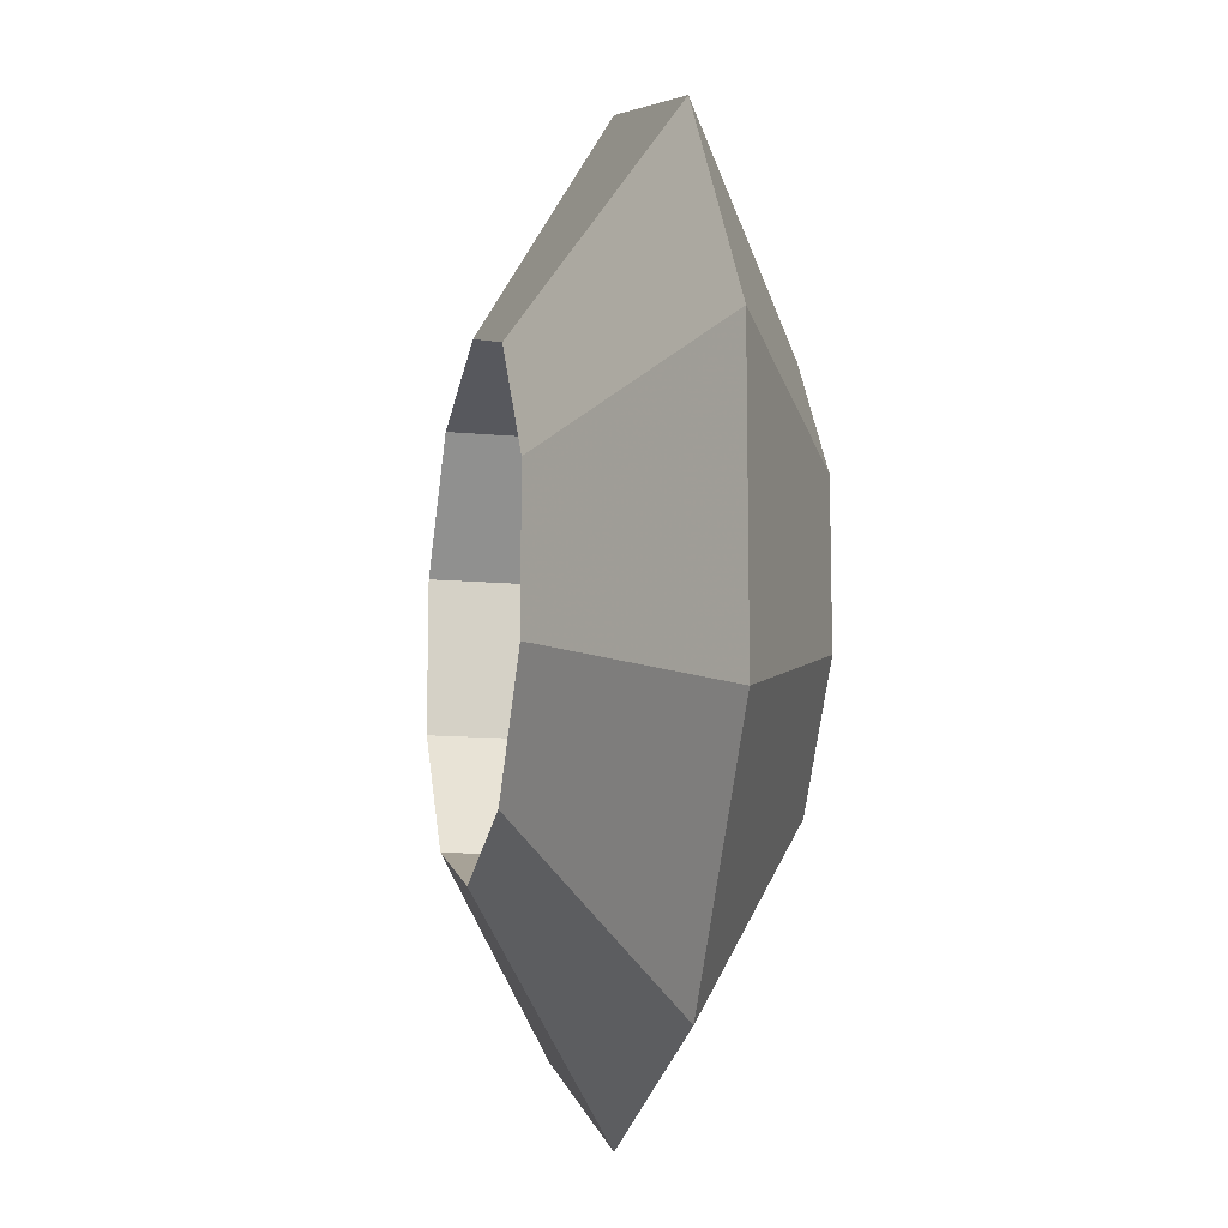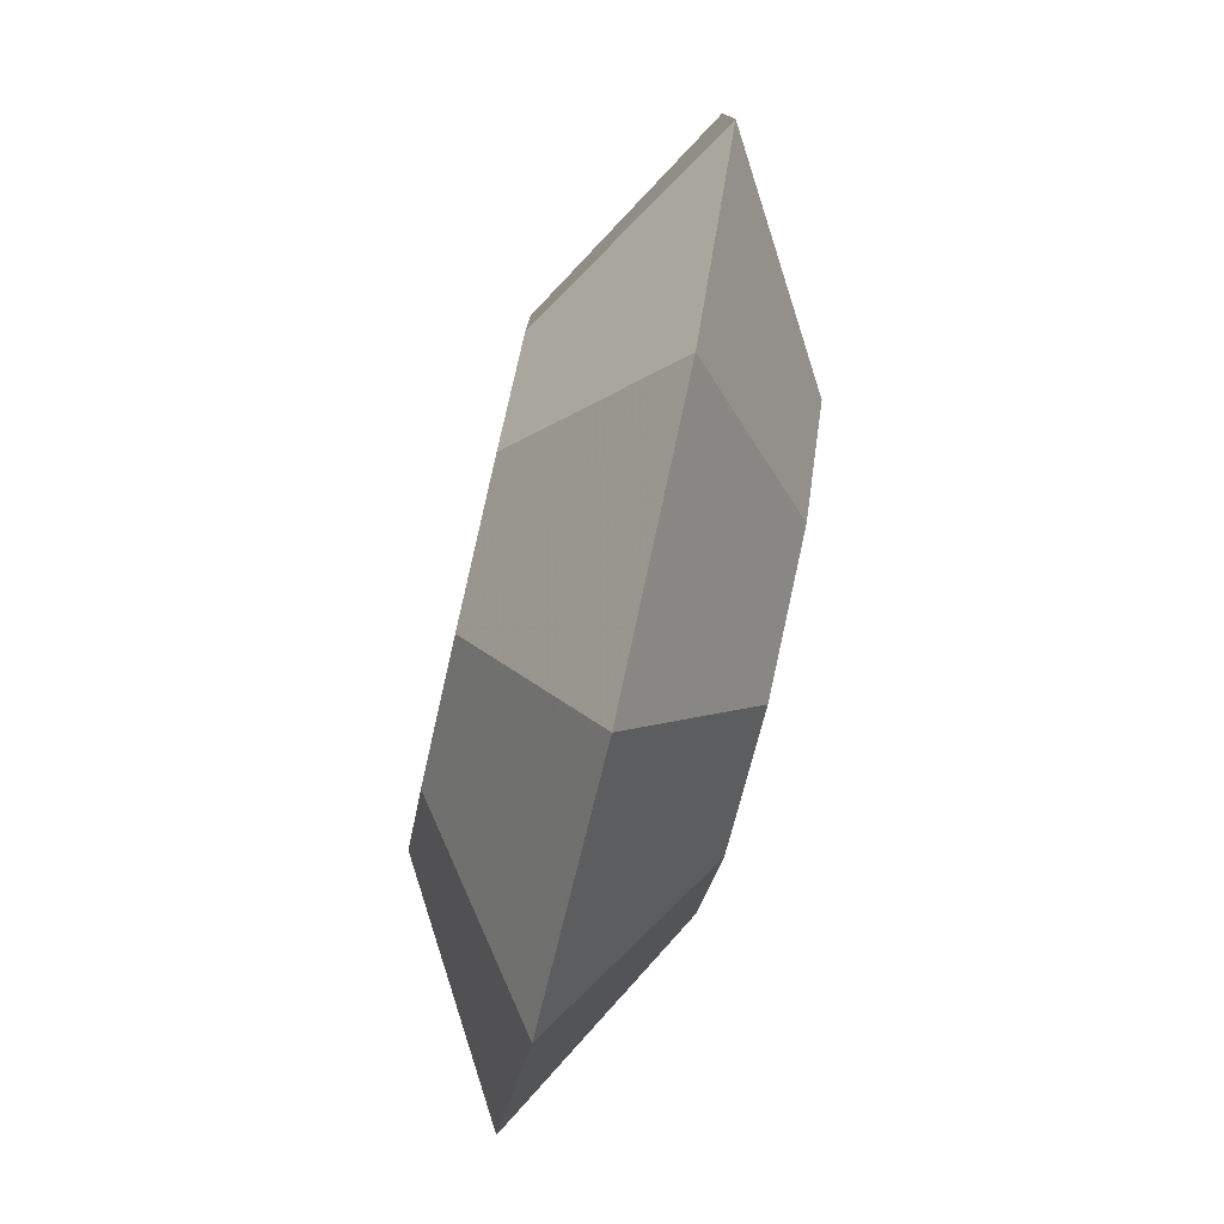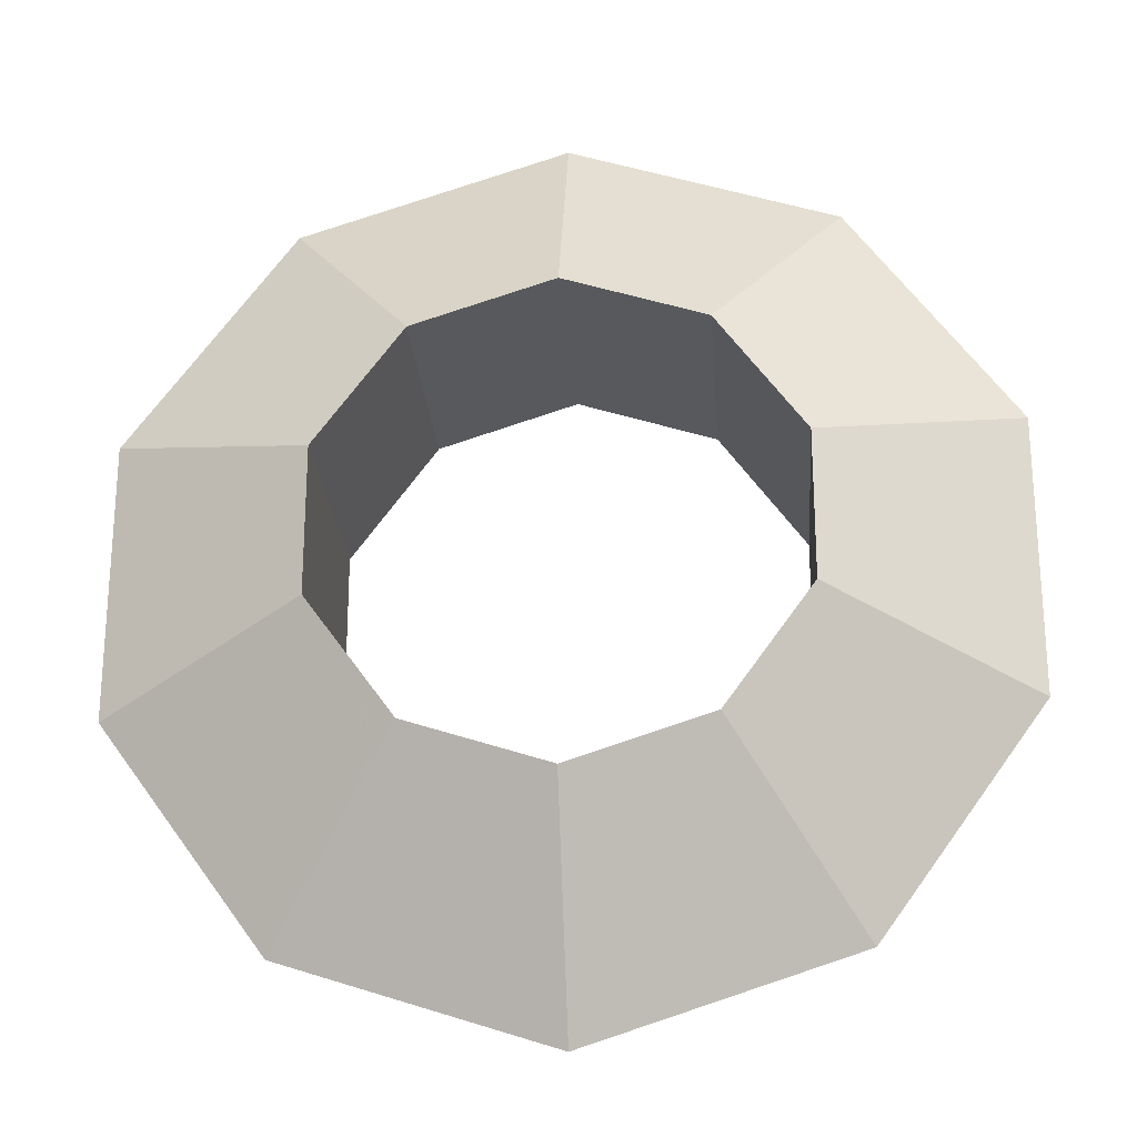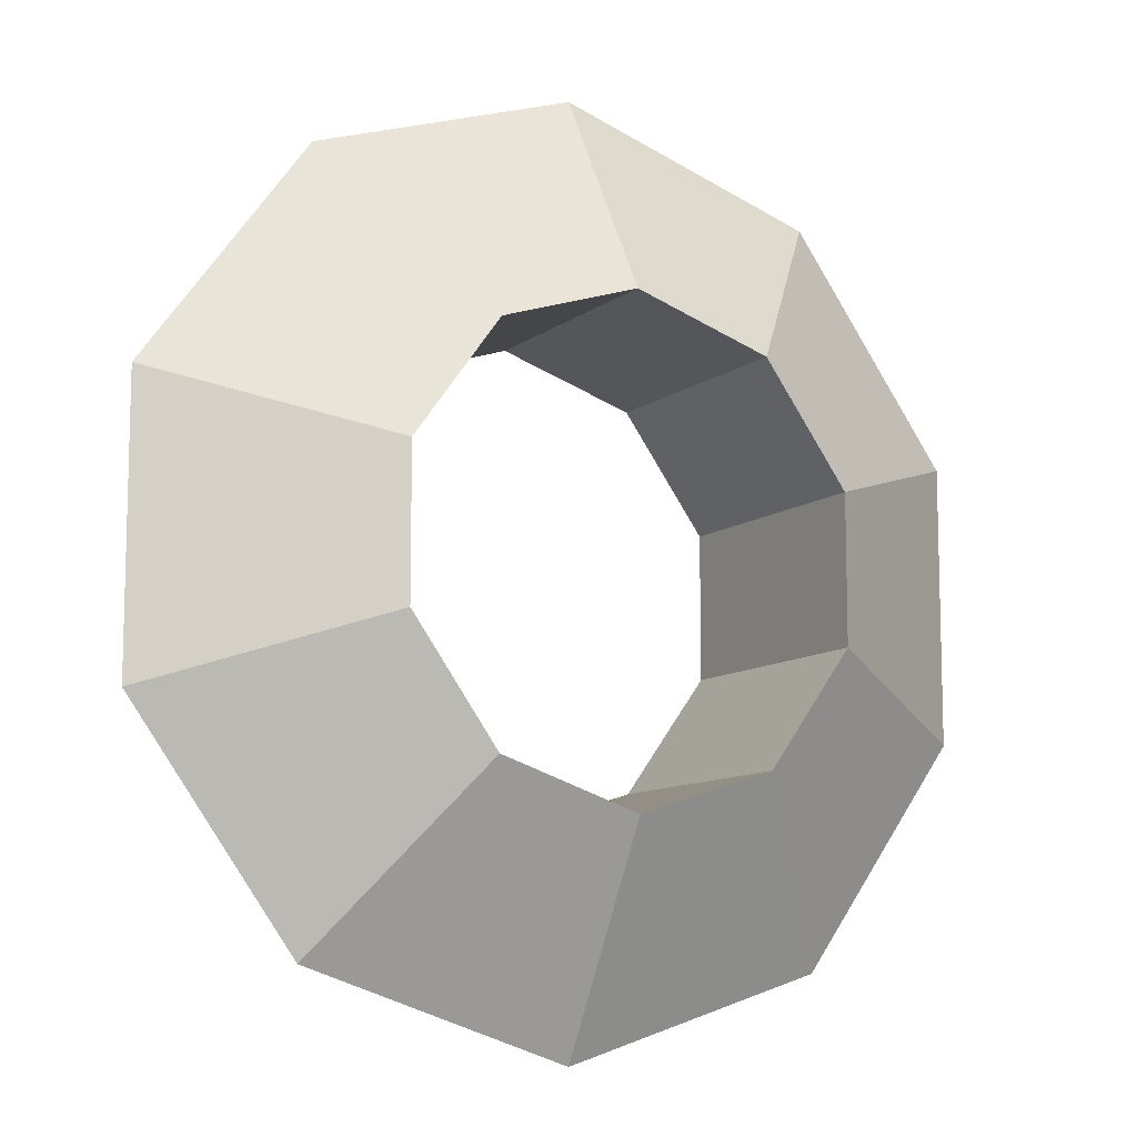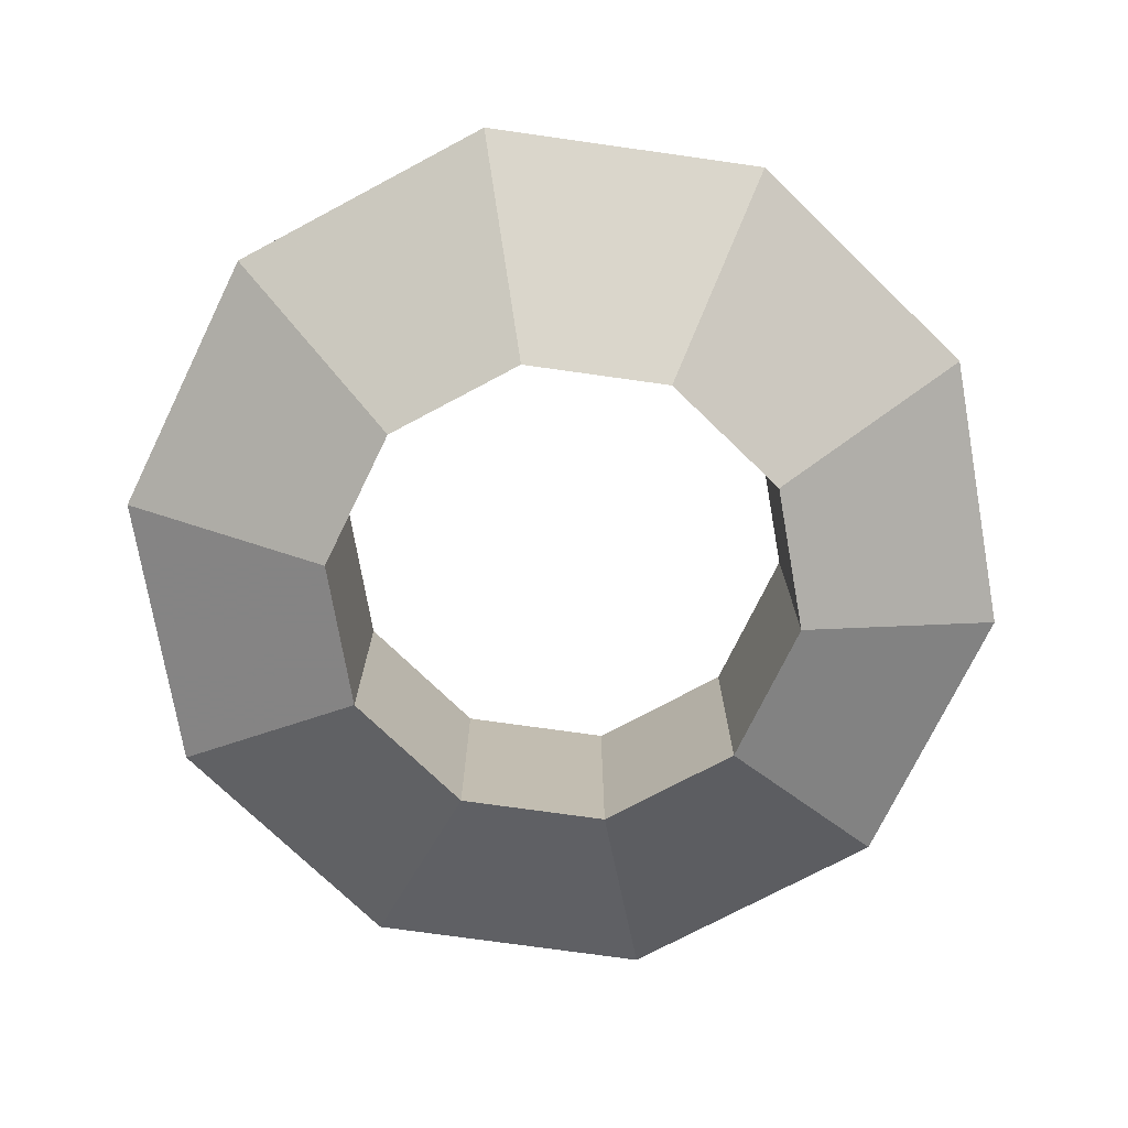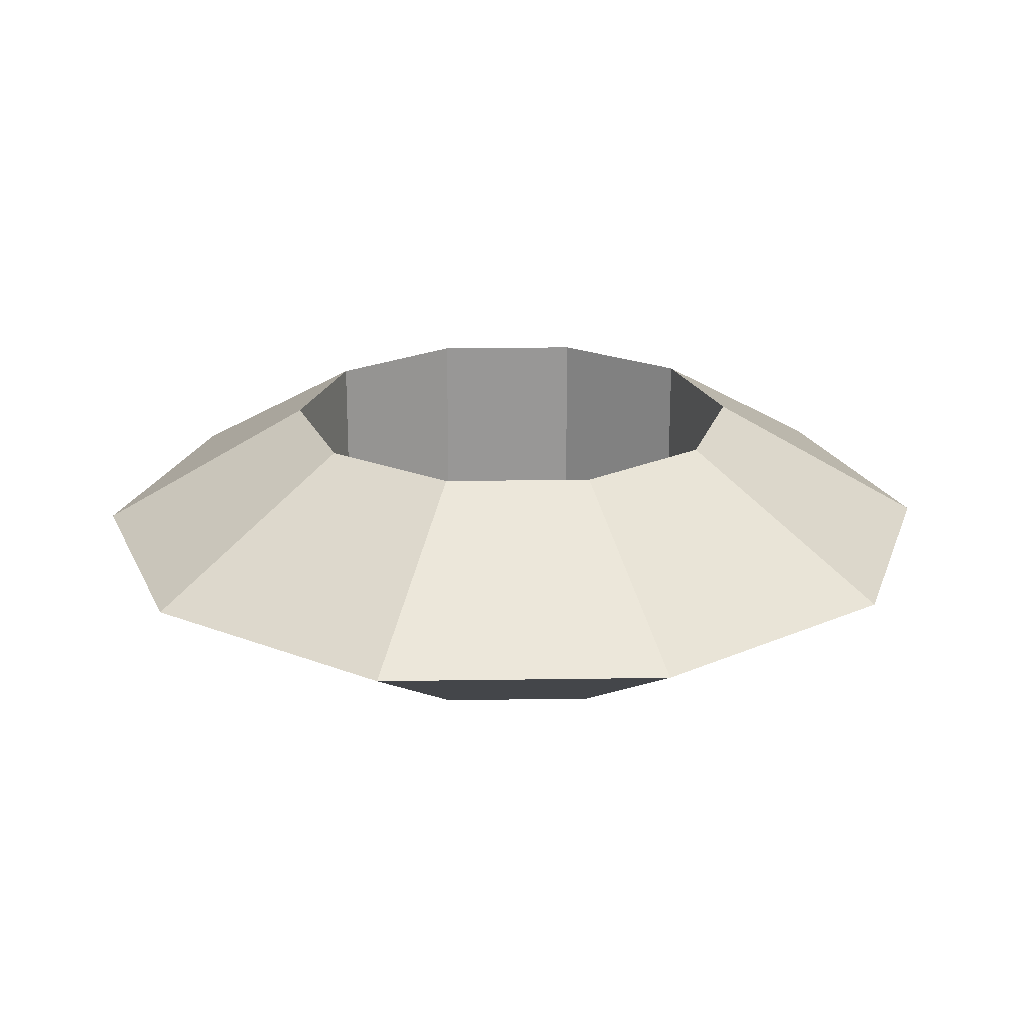
<metadata>
{"format":"obj","ext":"obj","renderer":"f3d","projection":"perspective","resolution":1024,"background":"white","views":[{"elev":-11.9,"azim":77.2,"up":"+Z"},{"elev":-79.2,"azim":-103.0,"up":"+Z"},{"elev":-24.2,"azim":4.3,"up":"+Z"},{"elev":-10.4,"azim":150.0,"up":"+Z"},{"elev":-74.4,"azim":-62.0,"up":"+Y"},{"elev":21.8,"azim":16.5,"up":"+Y"}]}
</metadata>
<code>
v  -0 0 -22
v  -0 6.062 -11.5
v  6.76 6.062 -9.304
v  12.93 0 -17.8
v  -0 -6.062 -11.5
v  6.76 -6.062 -9.304
v  10.94 6.062 -3.554
v  20.92 0 -6.798
v  10.94 -6.062 -3.554
v  10.94 6.062 3.554
v  20.92 0 6.798
v  10.94 -6.062 3.554
v  6.76 6.062 9.304
v  12.93 0 17.8
v  6.76 -6.062 9.304
v  -0 6.062 11.5
v  -0 0 22
v  -0 -6.062 11.5
v  -6.76 6.062 9.304
v  -12.93 0 17.8
v  -6.76 -6.062 9.304
v  -10.94 6.062 3.554
v  -20.92 0 6.798
v  -10.94 -6.062 3.554
v  -10.94 6.062 -3.554
v  -20.92 0 -6.798
v  -10.94 -6.062 -3.554
v  -6.76 6.062 -9.304
v  -12.93 0 -17.8
v  -6.76 -6.062 -9.304
f 1 2 3 4
f 2 5 6 3
f 5 1 4 6
f 4 3 7 8
f 3 6 9 7
f 6 4 8 9
f 8 7 10 11
f 7 9 12 10
f 9 8 11 12
f 11 10 13 14
f 10 12 15 13
f 12 11 14 15
f 14 13 16 17
f 13 15 18 16
f 15 14 17 18
f 17 16 19 20
f 16 18 21 19
f 18 17 20 21
f 20 19 22 23
f 19 21 24 22
f 21 20 23 24
f 23 22 25 26
f 22 24 27 25
f 24 23 26 27
f 26 25 28 29
f 25 27 30 28
f 27 26 29 30
f 29 28 2 1
f 28 30 5 2
f 30 29 1 5

</code>
